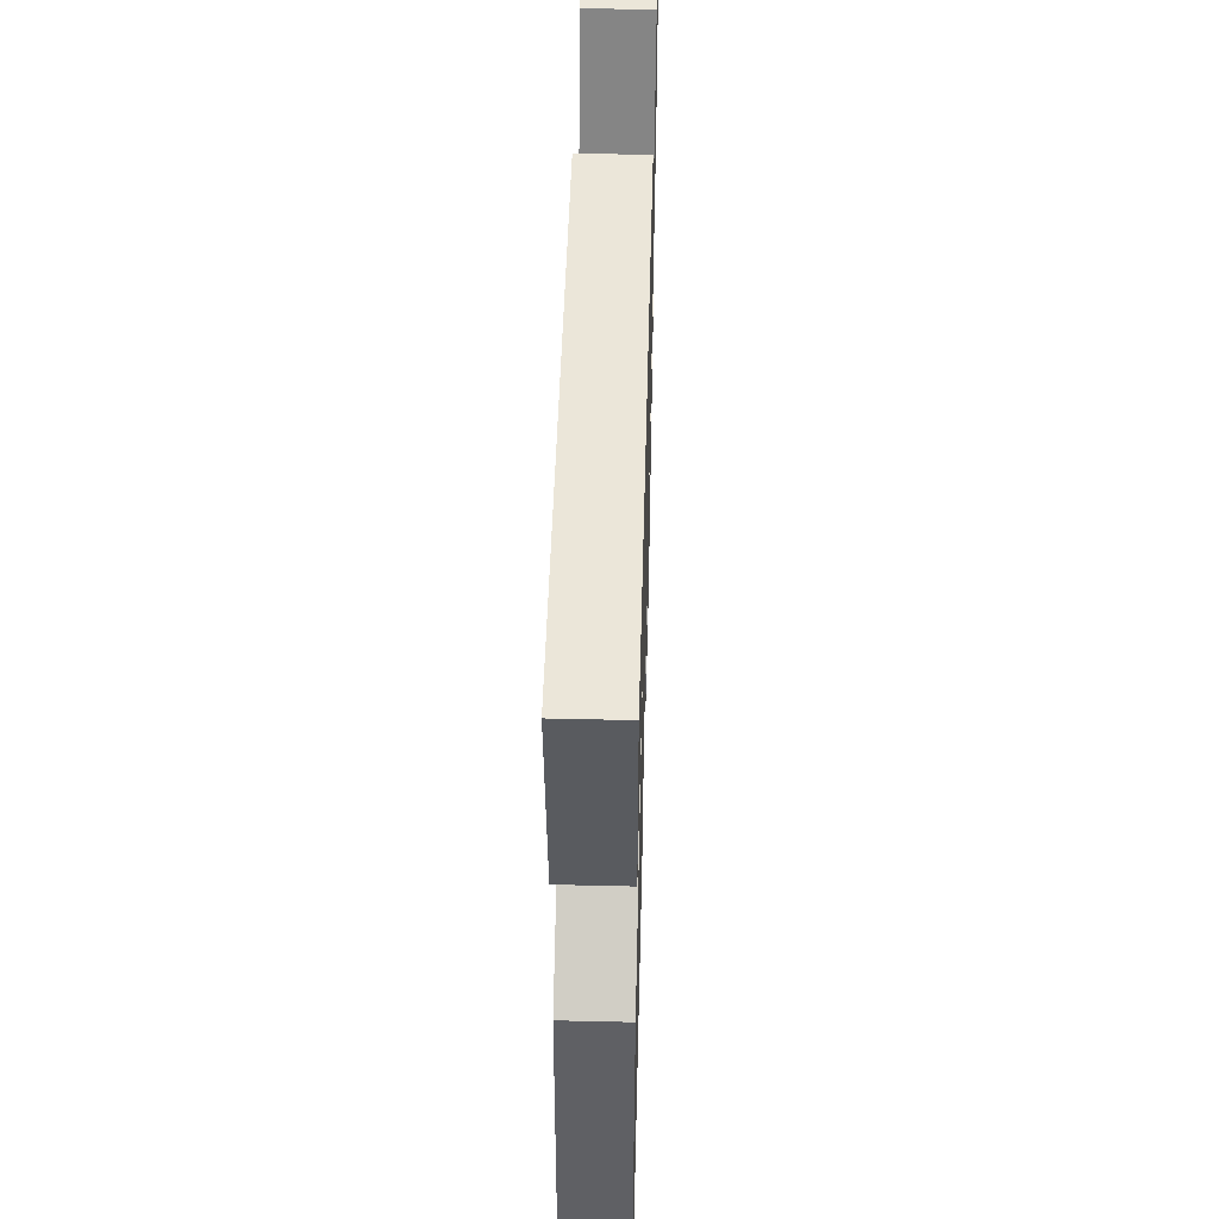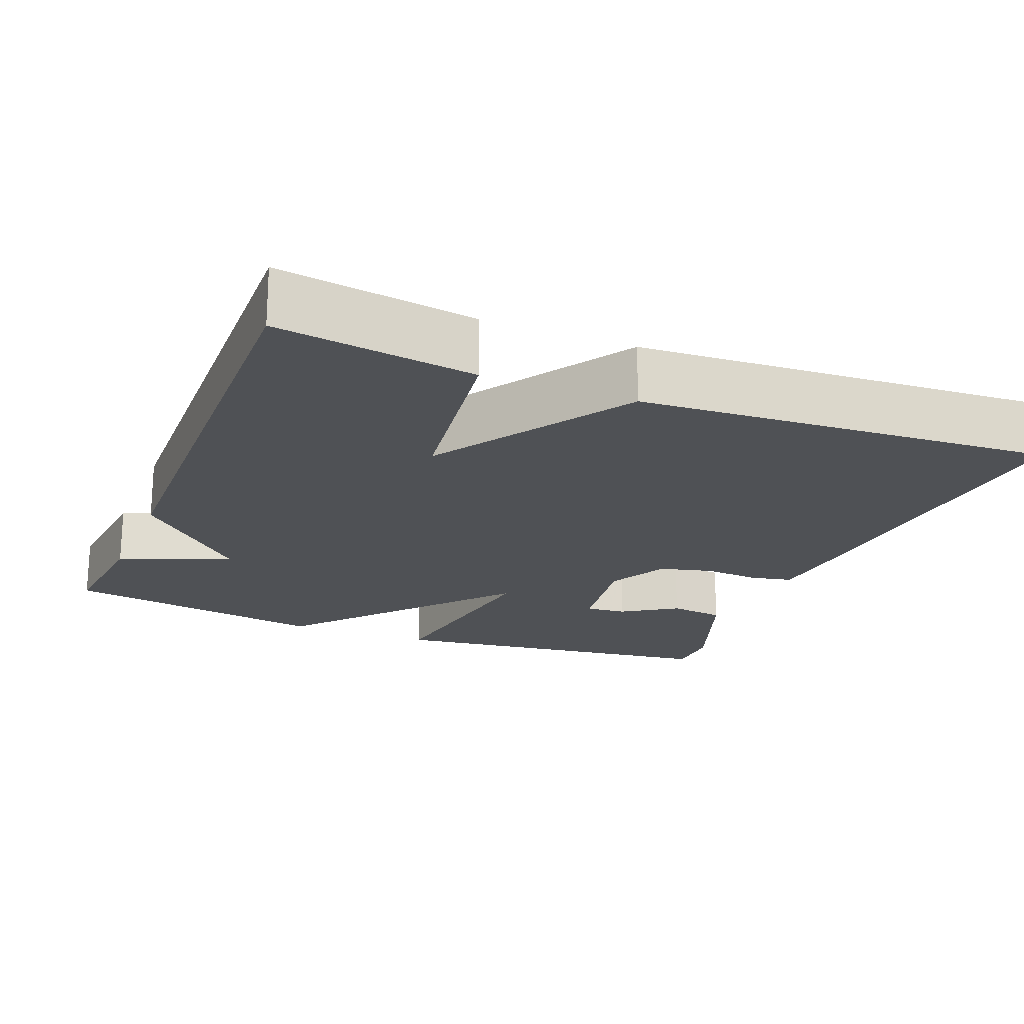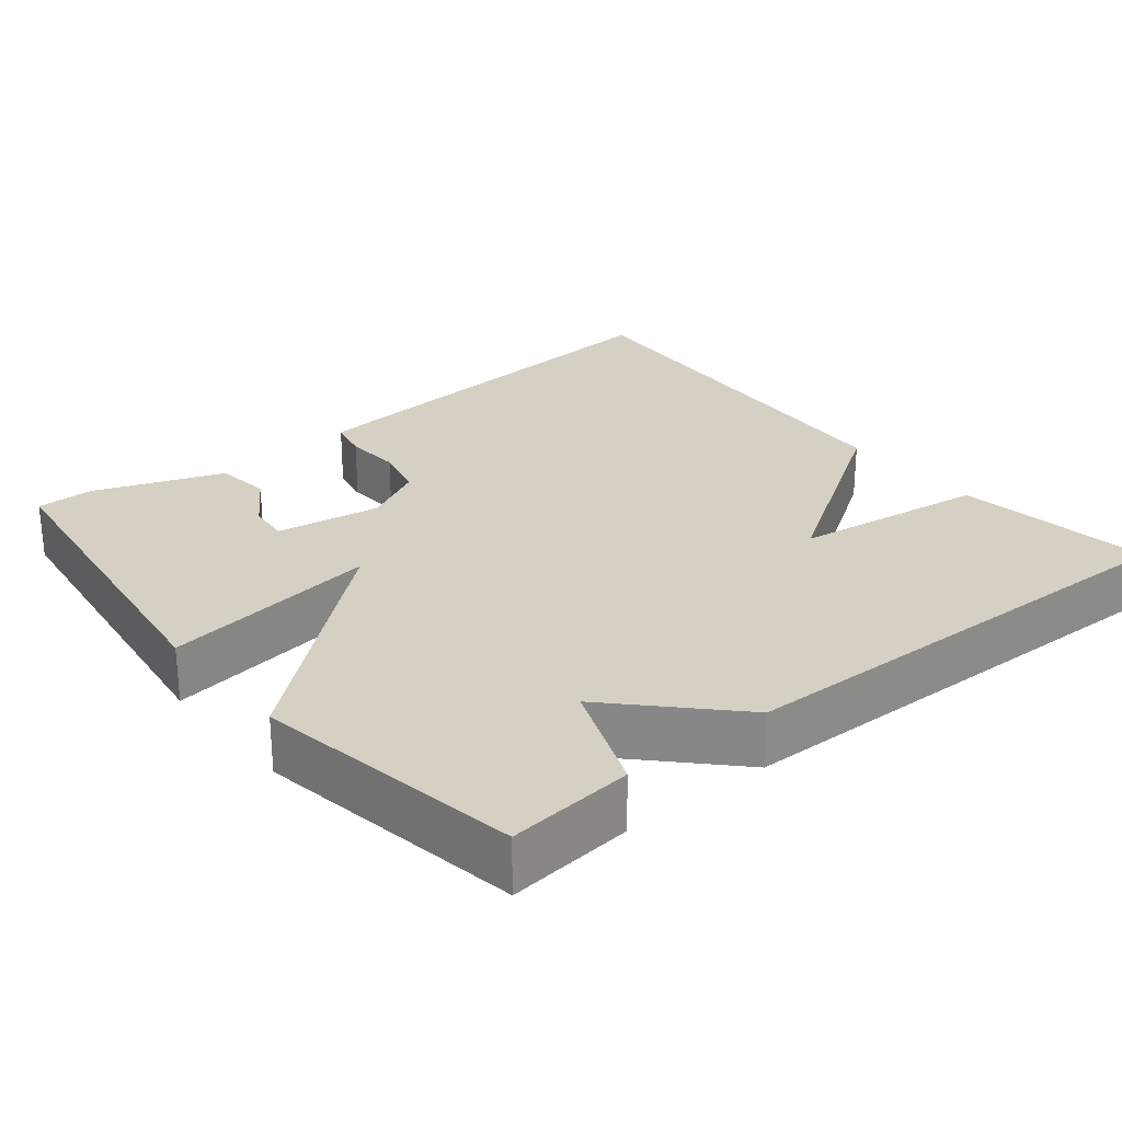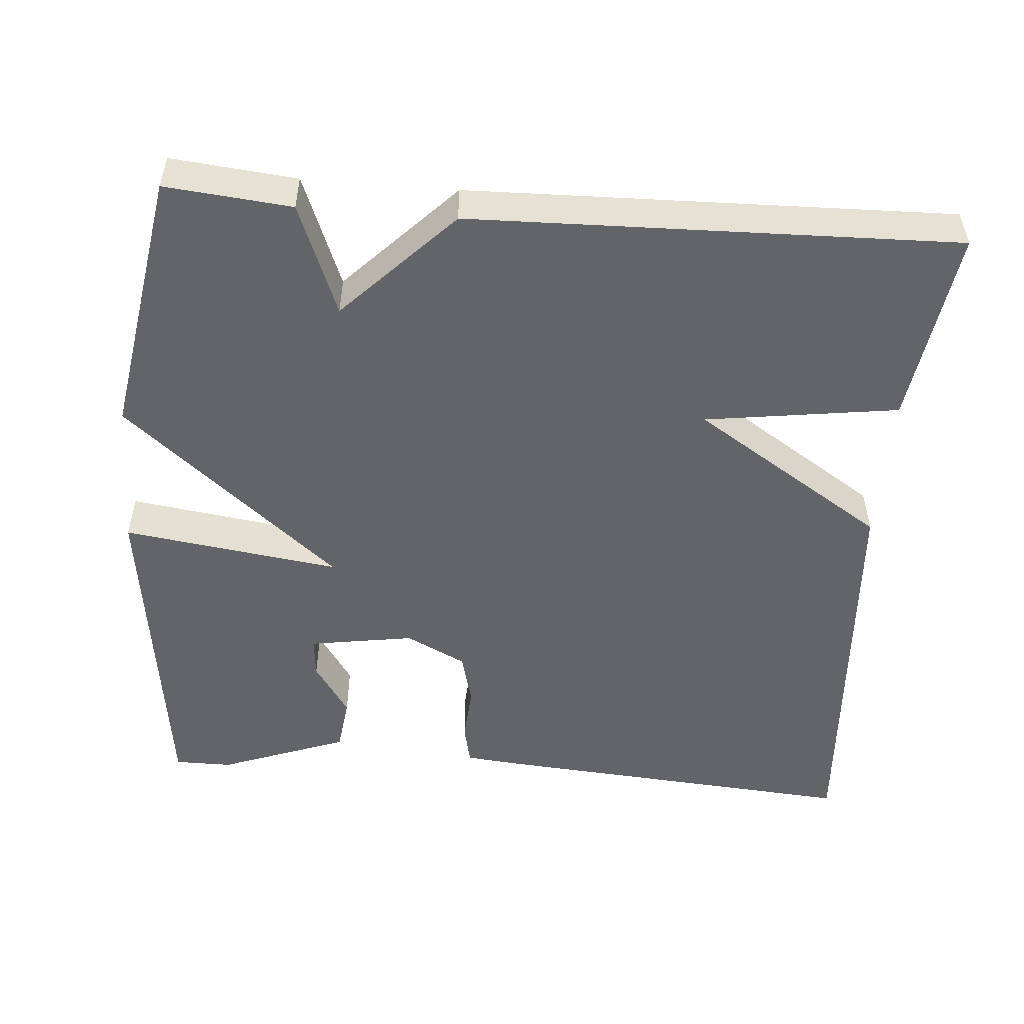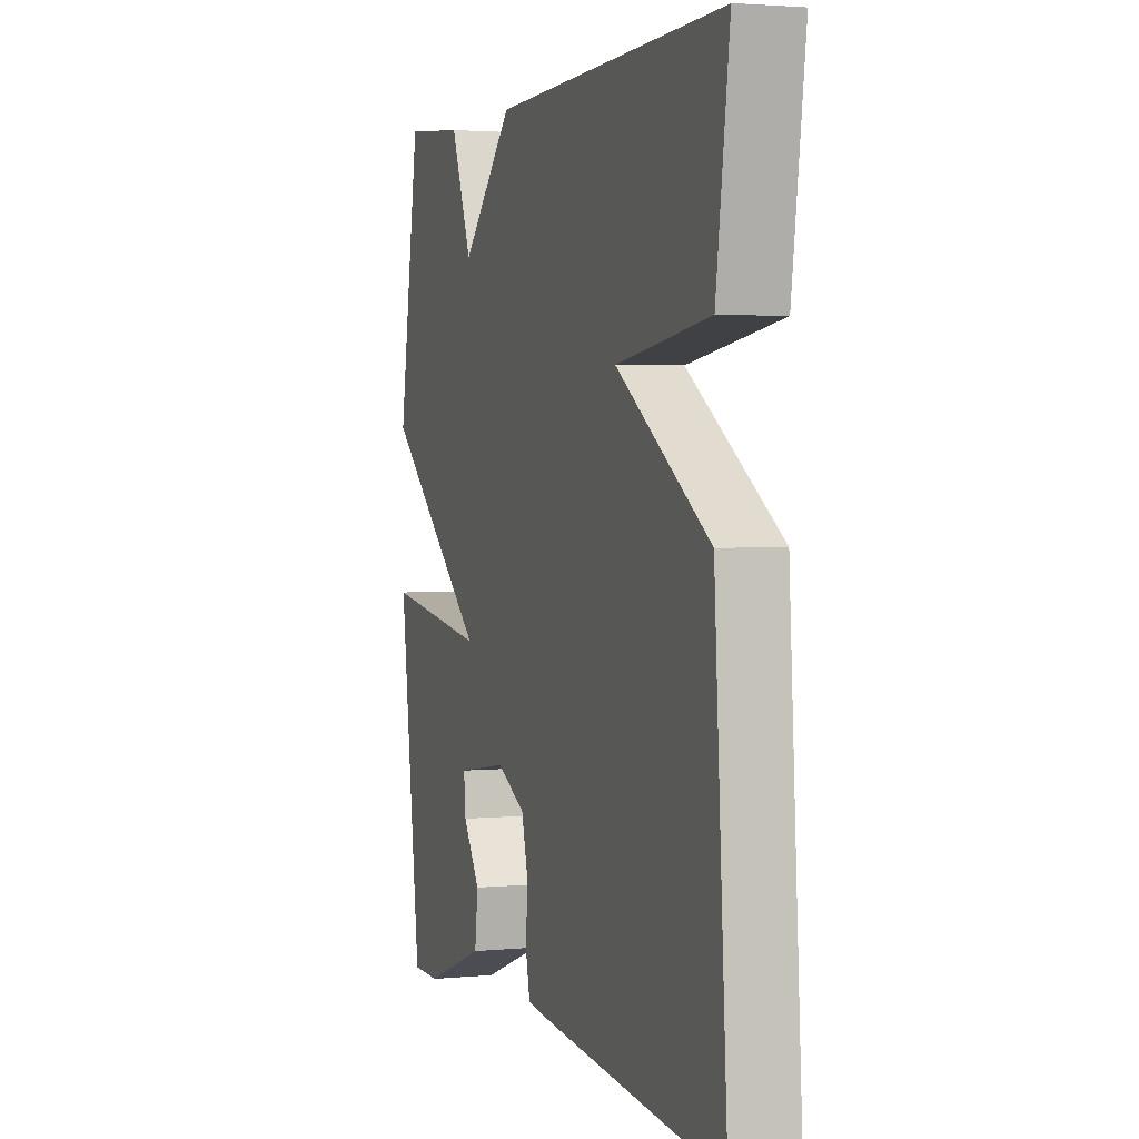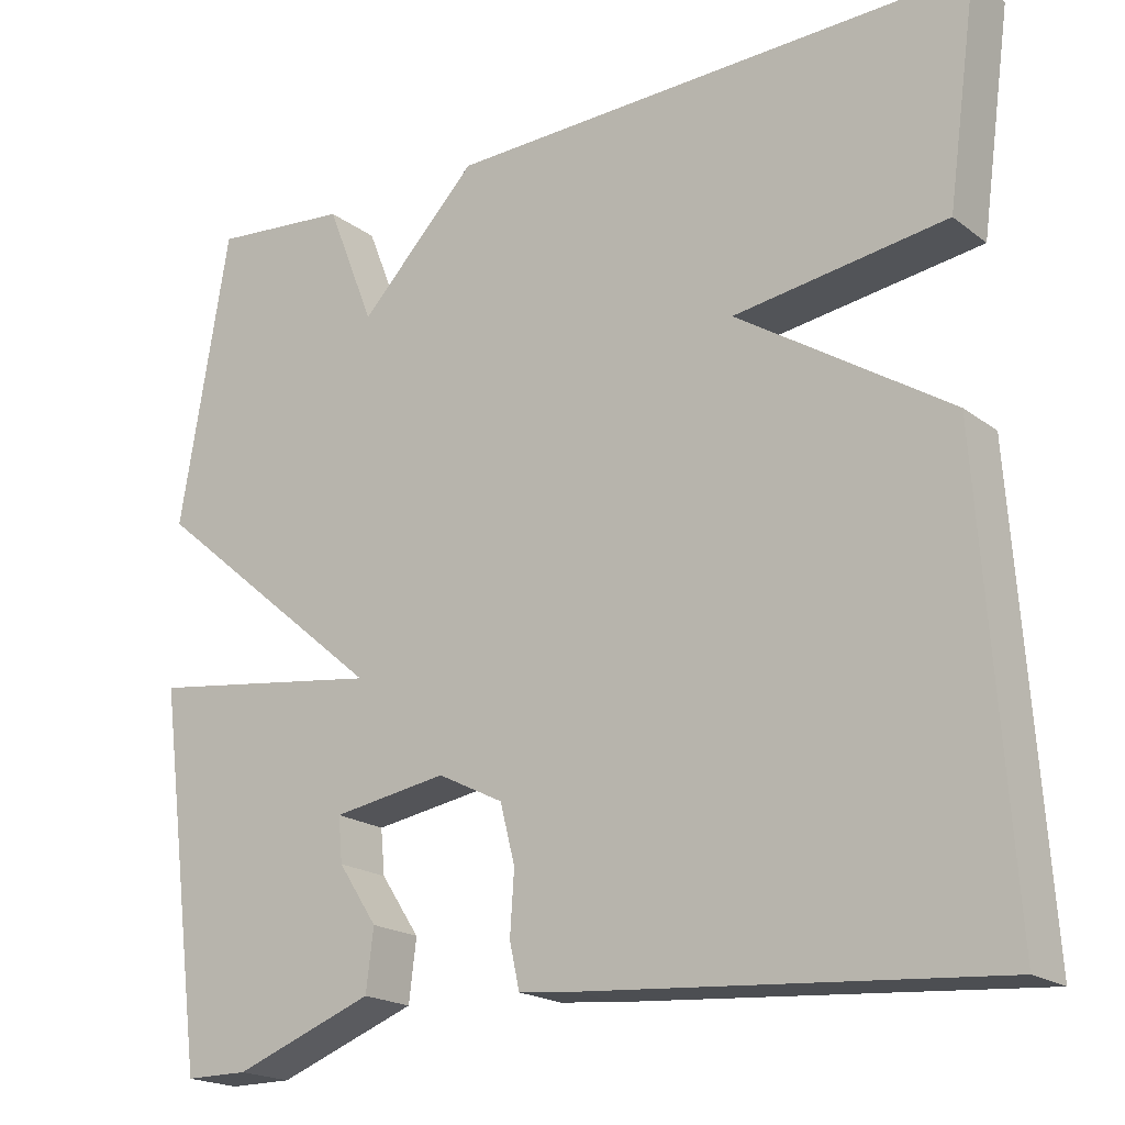
<metadata>
{"format":"obj","ext":"obj","renderer":"f3d","projection":"perspective","resolution":1024,"background":"white","views":[{"elev":49.6,"azim":91.5,"up":"+Z"},{"elev":-20.1,"azim":67.9,"up":"+Y"},{"elev":26.4,"azim":-39.2,"up":"+Y"},{"elev":-51.3,"azim":-4.6,"up":"+Y"},{"elev":2.7,"azim":71.4,"up":"+Z"},{"elev":-19.5,"azim":36.3,"up":"+Z"}]}
</metadata>
<code>
v -0.5 0.07 -0.5
v -0.559 0.07 -0.051
v -0.275 0.07 -0.091
v -0.559 0.07 0.149
v -0.5 0.07 0.5
v -0.335 0.07 0.484
v -0.277 0.07 0.337
v -0.135 0.07 0.484
v 0.5 0.07 0.5
v 0.464 0.07 0.241
v 0.21 0.07 0.205
v 0.464 0.07 0.041
v 0.5 0.07 -0.5
v 0.013 0.07 -0.462
v -0.057 0.07 -0.455
v -0.069 0.07 -0.401
v -0.064 0.07 -0.327
v -0.082 0.07 -0.257
v -0.161 0.07 -0.217
v -0.299 0.07 -0.239
v -0.294 0.07 -0.293
v -0.247 0.07 -0.364
v -0.256 0.07 -0.437
v -0.424 0.07 -0.5
v -0.5 0 -0.5
v -0.559 0 -0.051
v -0.275 0 -0.091
v -0.559 0 0.149
v -0.5 0 0.5
v -0.335 0 0.484
v -0.277 0 0.337
v -0.135 0 0.484
v 0.5 0 0.5
v 0.464 0 0.241
v 0.21 0 0.205
v 0.464 0 0.041
v 0.5 0 -0.5
v 0.013 0 -0.462
v -0.057 0 -0.455
v -0.069 0 -0.401
v -0.064 0 -0.327
v -0.082 0 -0.257
v -0.161 0 -0.217
v -0.299 0 -0.239
v -0.294 0 -0.293
v -0.247 0 -0.364
v -0.256 0 -0.437
v -0.424 0 -0.5
f 24 1 2
f 23 24 2
f 22 23 2
f 21 22 2
f 20 21 2
f 19 20 2 3
f 18 19 3
f 15 16 17
f 14 15 17
f 13 14 17
f 12 13 17
f 11 12 17
f 11 17 18
f 9 10 11
f 8 9 11
f 7 8 11
f 7 11 18 3
f 5 6 7
f 4 5 7
f 3 4 7
f 26 25 48
f 26 48 47
f 26 47 46
f 26 46 45
f 26 45 44
f 27 26 44 43
f 27 43 42
f 41 40 39
f 41 39 38
f 41 38 37
f 41 37 36
f 41 36 35
f 42 41 35
f 35 34 33
f 35 33 32
f 35 32 31
f 27 42 35 31
f 31 30 29
f 31 29 28
f 31 28 27
f 1 25 26 2
f 2 26 27 3
f 3 27 28 4
f 4 28 29 5
f 5 29 30 6
f 6 30 31 7
f 7 31 32 8
f 8 32 33 9
f 9 33 34 10
f 10 34 35 11
f 11 35 36 12
f 12 36 37 13
f 13 37 38 14
f 14 38 39 15
f 15 39 40 16
f 16 40 41 17
f 17 41 42 18
f 18 42 43 19
f 19 43 44 20
f 20 44 45 21
f 21 45 46 22
f 22 46 47 23
f 23 47 48 24
f 24 48 25 1

</code>
